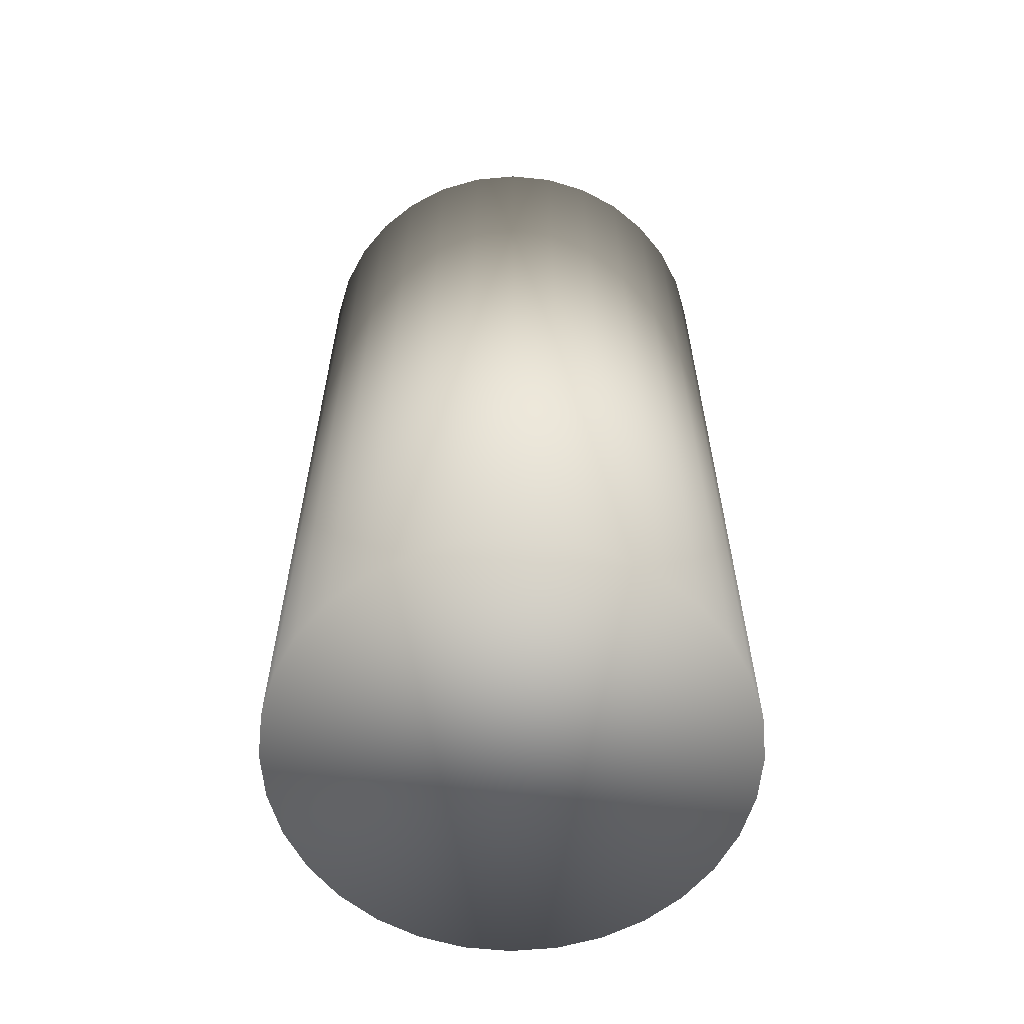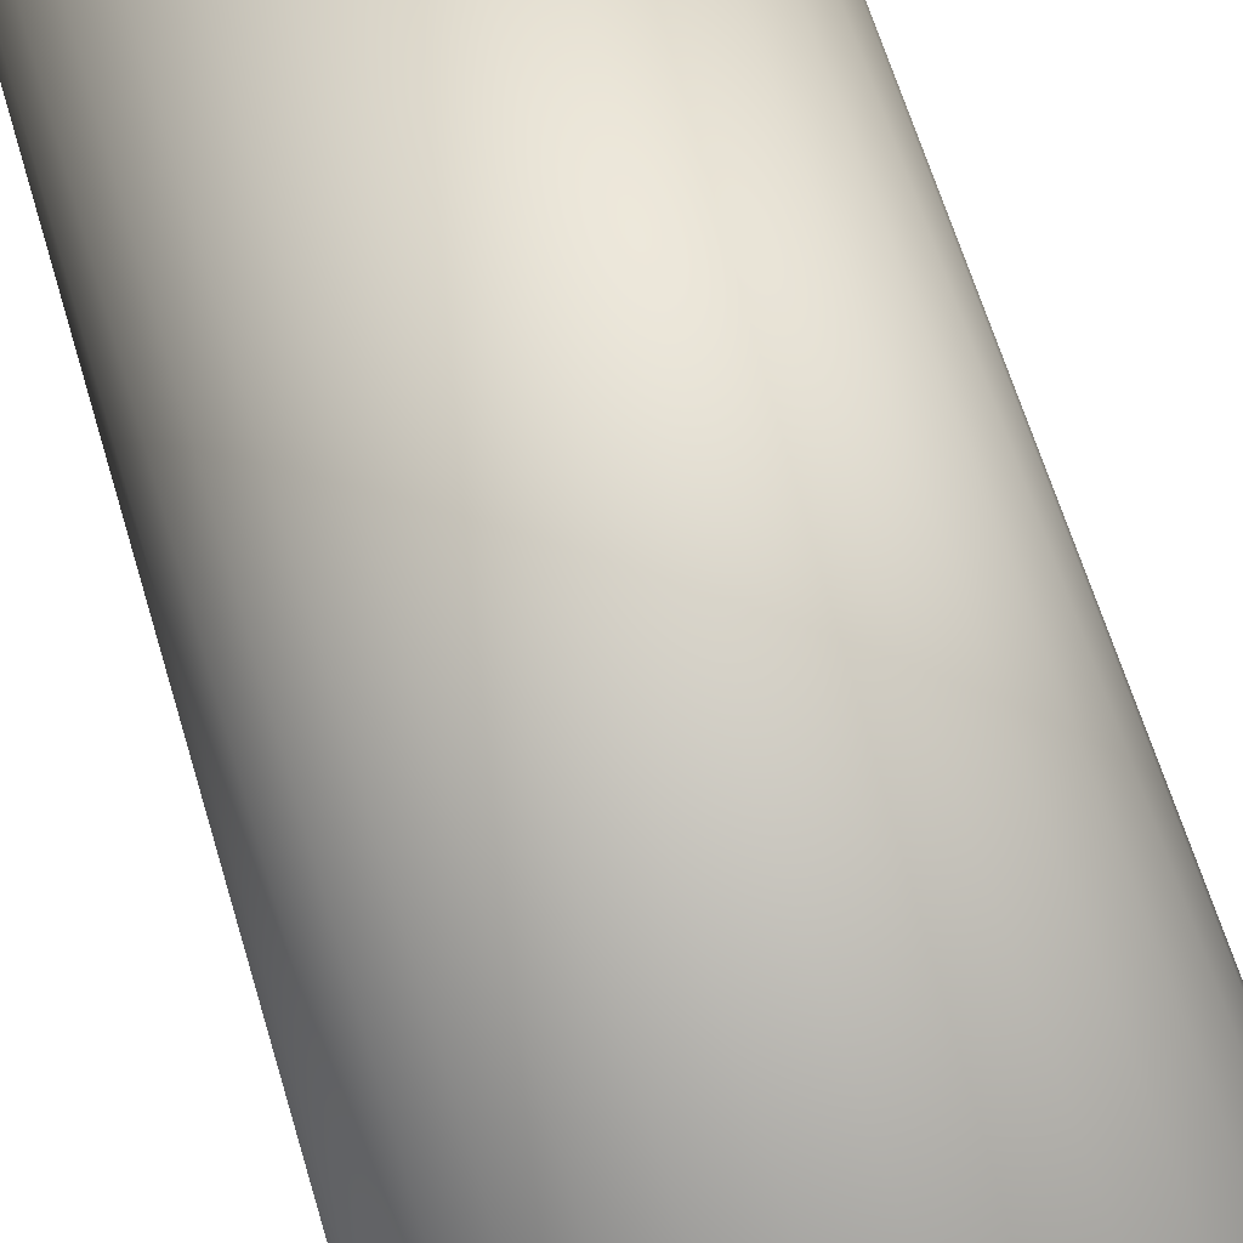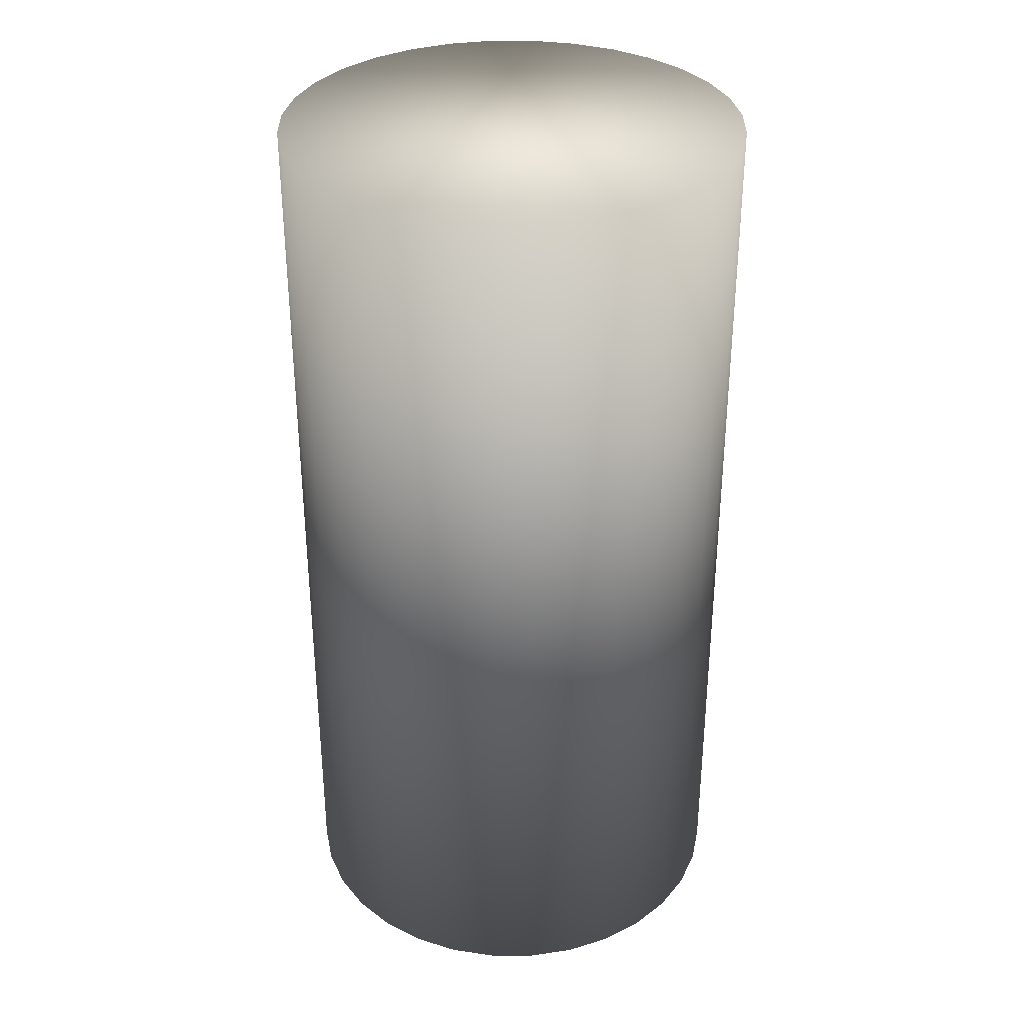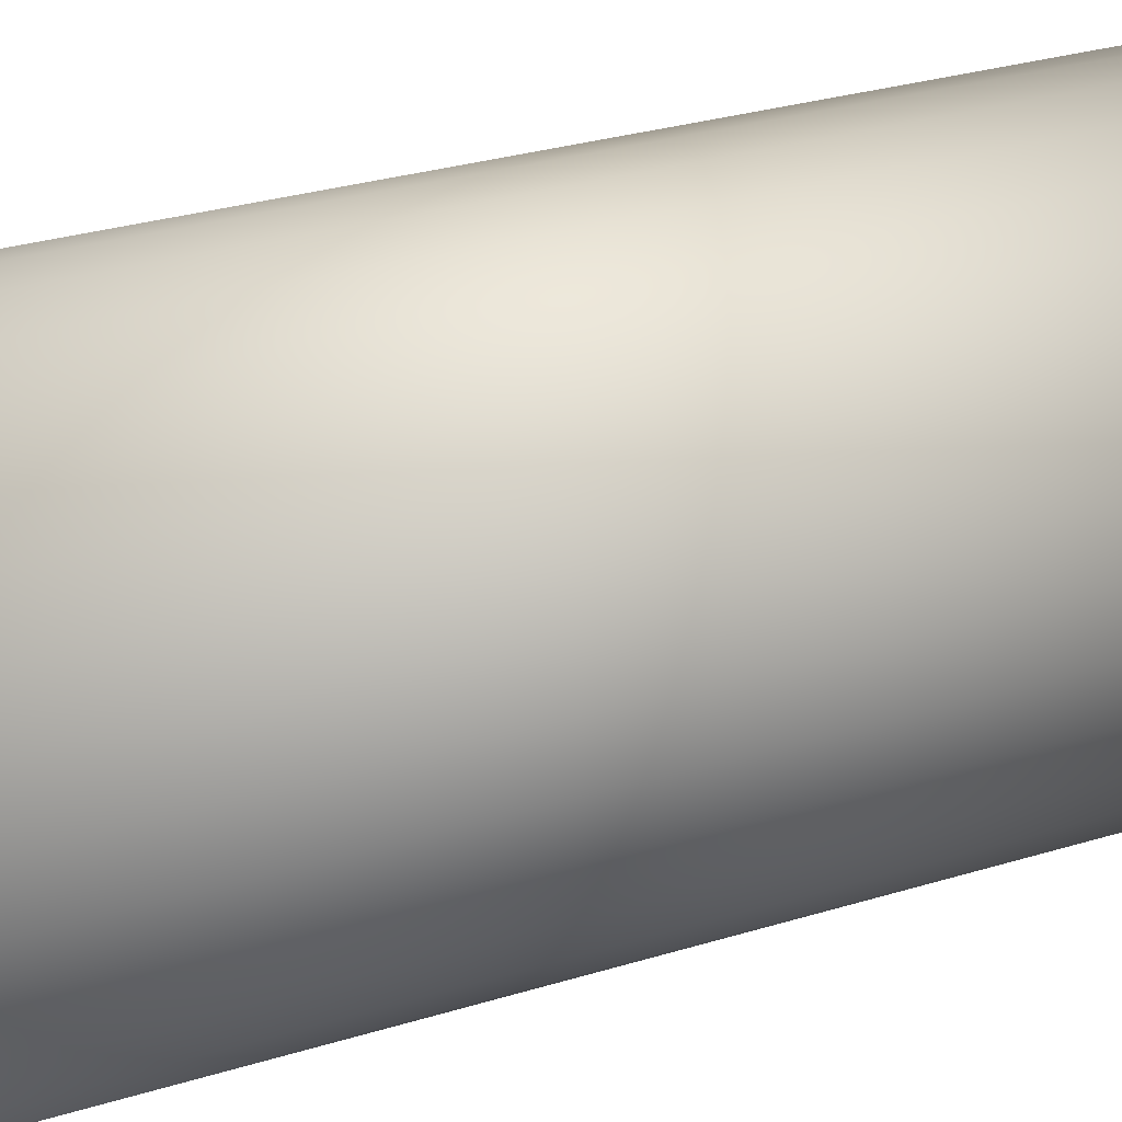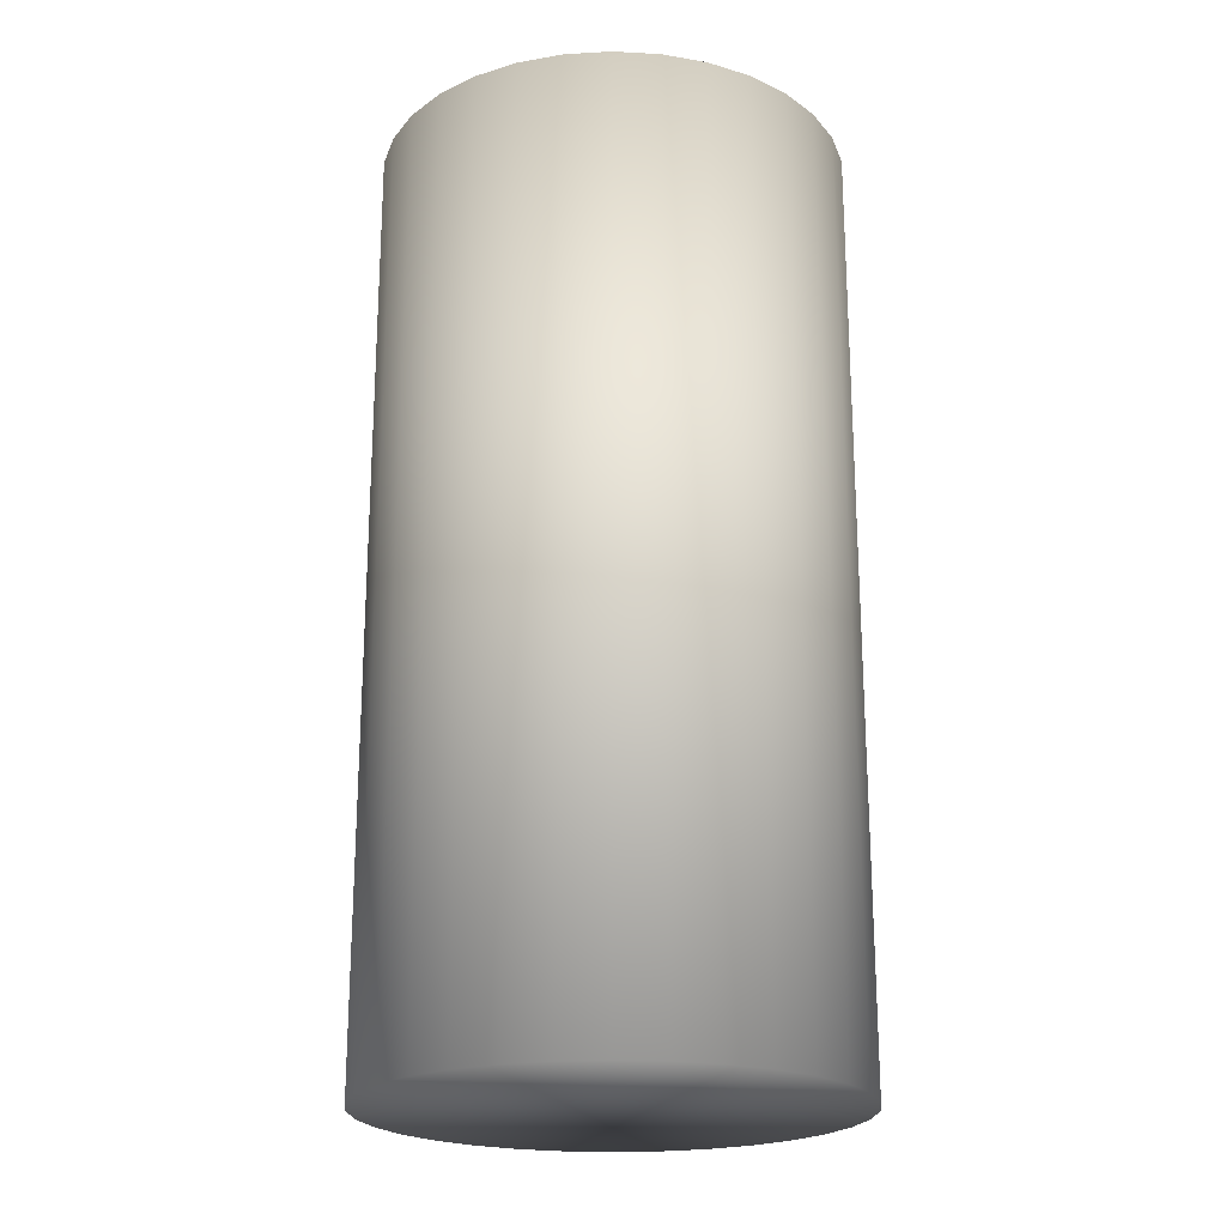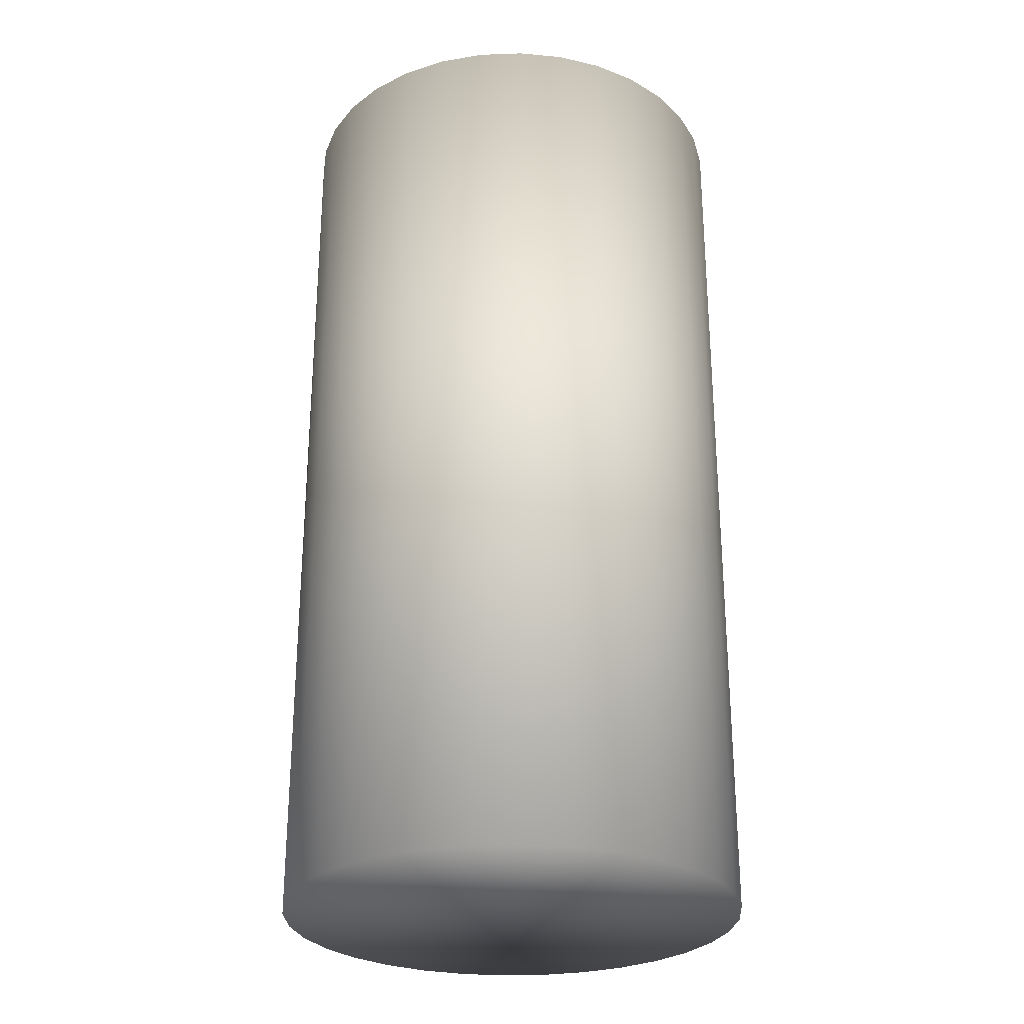
<metadata>
{"format":"obj","ext":"obj","renderer":"f3d","projection":"perspective","resolution":1024,"background":"white","views":[{"elev":-61.0,"azim":-91.0,"up":"+Y"},{"elev":65.3,"azim":163.2,"up":"+Z"},{"elev":33.8,"azim":-28.7,"up":"+Y"},{"elev":29.7,"azim":65.7,"up":"+Z"},{"elev":-21.6,"azim":78.3,"up":"+Y"},{"elev":-27.8,"azim":41.9,"up":"+Y"}]}
</metadata>
<code>
o Cylinder
v -0.9829 -2 0.184
v -0.9829 2 0.184
v -0.9999 -2 -0.01134
v -0.9999 2 -0.01134
v -0.9785 -2 -0.2062
v -0.9785 2 -0.2062
v -0.9195 -2 -0.3931
v -0.9195 2 -0.3931
v -0.8251 -2 -0.565
v -0.8251 2 -0.565
v -0.699 -2 -0.7151
v -0.699 2 -0.7151
v -0.5461 -2 -0.8377
v -0.5461 2 -0.8377
v -0.3722 -2 -0.9282
v -0.3722 2 -0.9282
v -0.184 -2 -0.9829
v -0.184 2 -0.9829
v 0.01134 -2 -0.9999
v 0.01134 2 -0.9999
v 0.2062 -2 -0.9785
v 0.2062 2 -0.9785
v 0.3931 -2 -0.9195
v 0.3931 2 -0.9195
v 0.565 -2 -0.8251
v 0.565 2 -0.8251
v 0.7151 -2 -0.699
v 0.7151 2 -0.699
v 0.8377 -2 -0.5461
v 0.8377 2 -0.5461
v 0.9282 -2 -0.3722
v 0.9282 2 -0.3722
v 0.9829 -2 -0.184
v 0.9829 2 -0.184
v 0.9999 -2 0.01134
v 0.9999 2 0.01134
v 0.9785 -2 0.2062
v 0.9785 2 0.2062
v 0.9195 -2 0.3931
v 0.9195 2 0.3931
v 0.8251 -2 0.565
v 0.8251 2 0.565
v 0.699 -2 0.7151
v 0.699 2 0.7151
v 0.5461 -2 0.8377
v 0.5461 2 0.8377
v 0.3722 -2 0.9282
v 0.3722 2 0.9282
v 0.184 -2 0.9829
v 0.184 2 0.9829
v -0.01134 -2 0.9999
v -0.01134 2 0.9999
v -0.2062 -2 0.9785
v -0.2062 2 0.9785
v -0.3931 -2 0.9195
v -0.3931 2 0.9195
v -0.565 -2 0.8251
v -0.565 2 0.8251
v -0.7151 -2 0.699
v -0.7151 2 0.699
v -0.8377 -2 0.5461
v -0.8377 2 0.5461
v -0.9282 -2 0.3722
v -0.9282 2 0.3722
f 1 2 4 3
f 3 4 6 5
f 5 6 8 7
f 7 8 10 9
f 9 10 12 11
f 11 12 14 13
f 13 14 16 15
f 15 16 18 17
f 17 18 20 19
f 19 20 22 21
f 21 22 24 23
f 23 24 26 25
f 25 26 28 27
f 27 28 30 29
f 29 30 32 31
f 31 32 34 33
f 33 34 36 35
f 35 36 38 37
f 37 38 40 39
f 39 40 42 41
f 41 42 44 43
f 43 44 46 45
f 45 46 48 47
f 47 48 50 49
f 49 50 52 51
f 51 52 54 53
f 53 54 56 55
f 55 56 58 57
f 57 58 60 59
f 59 60 62 61
f 4 2 64 62 60 58 56 54 52 50 48 46 44 42 40 38 36 34 32 30 28 26 24 22 20 18 16 14 12 10 8 6
f 61 62 64 63
f 63 64 2 1
f 1 3 5 7 9 11 13 15 17 19 21 23 25 27 29 31 33 35 37 39 41 43 45 47 49 51 53 55 57 59 61 63

</code>
